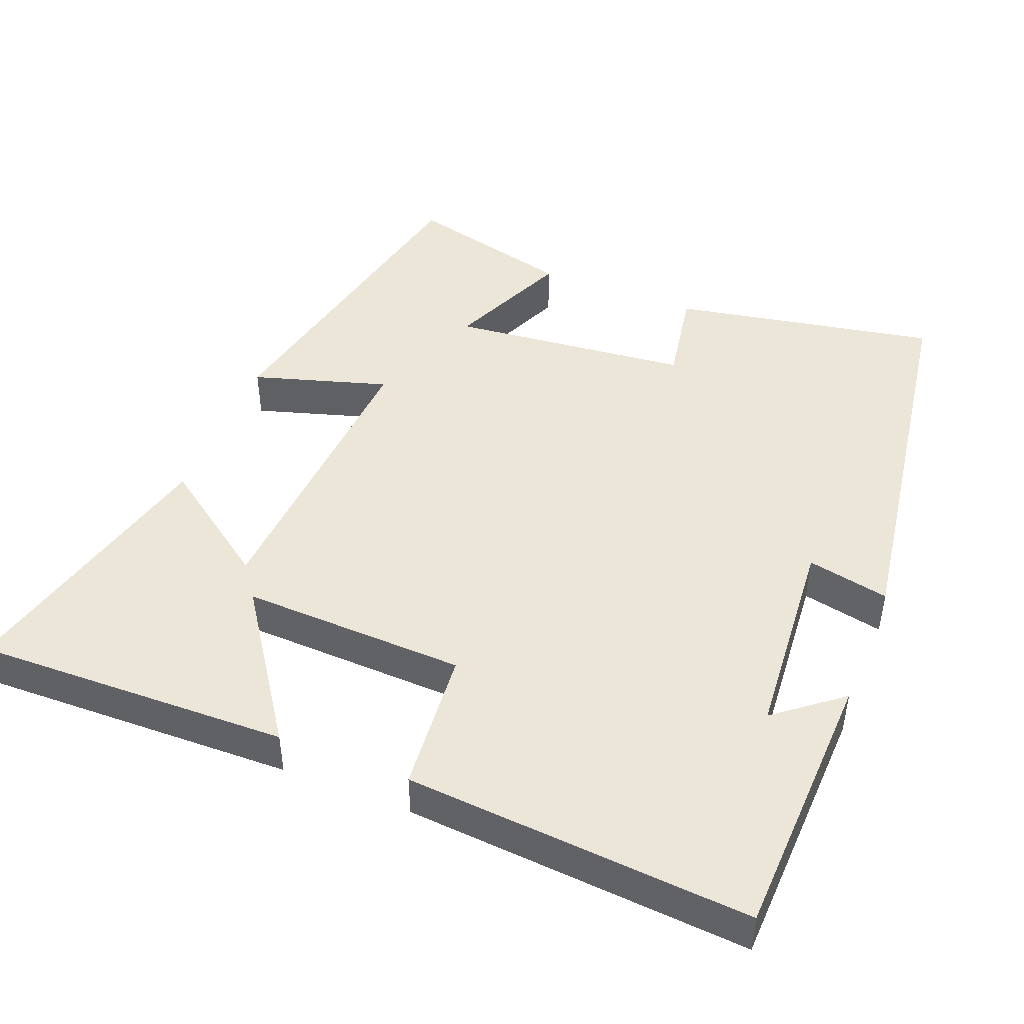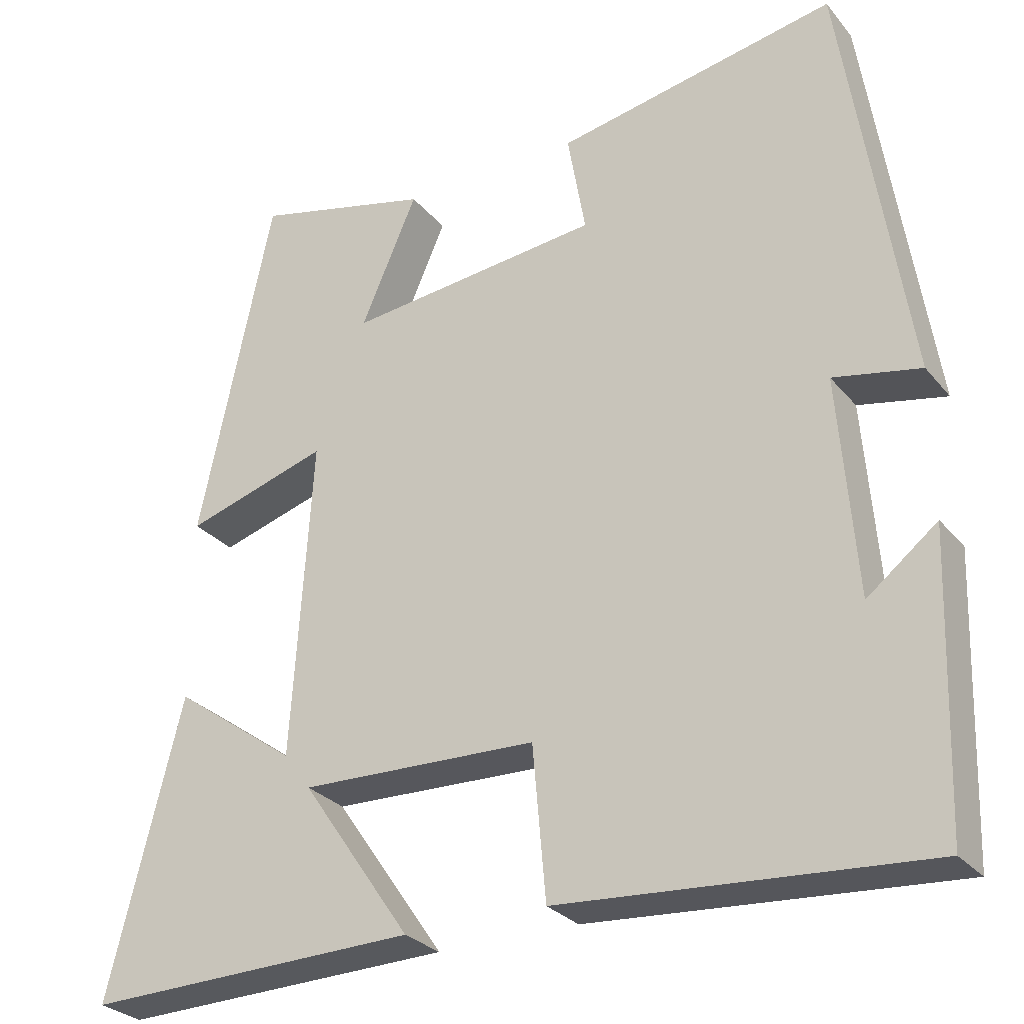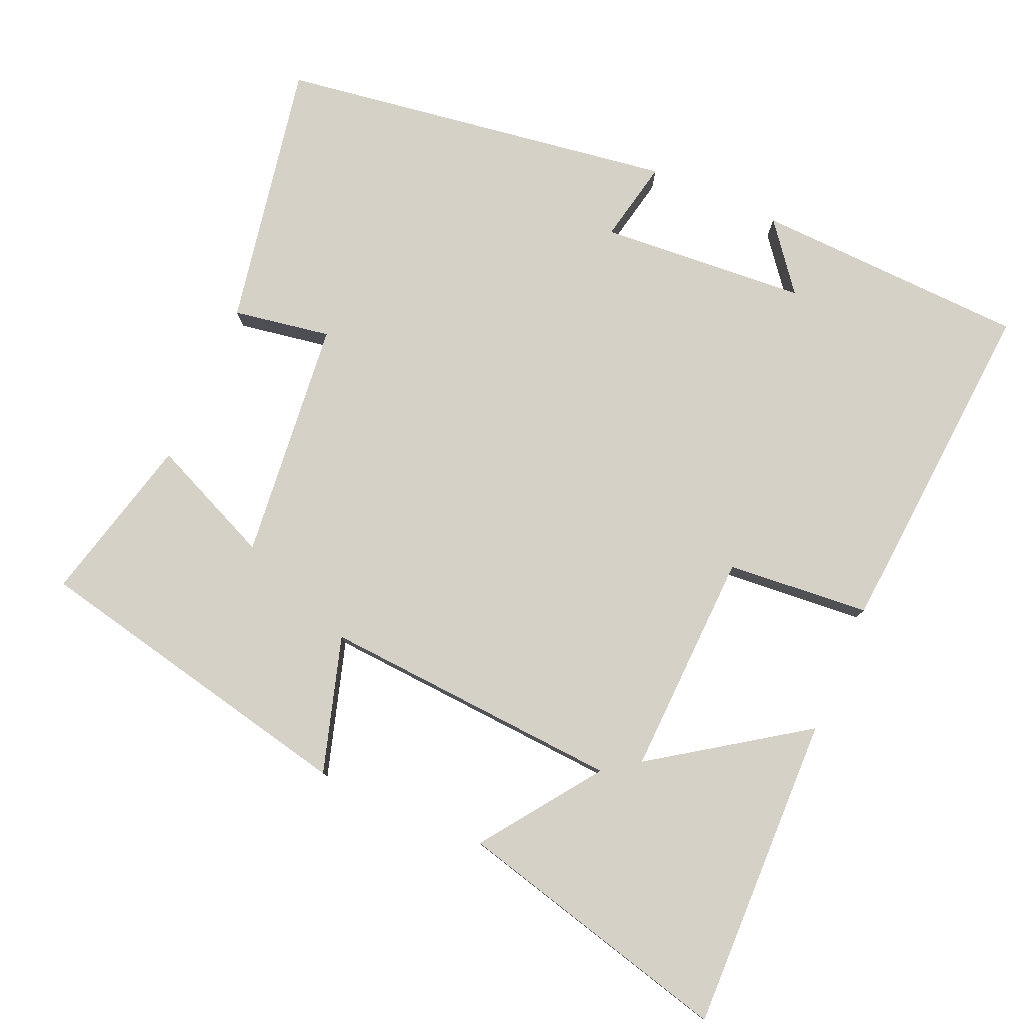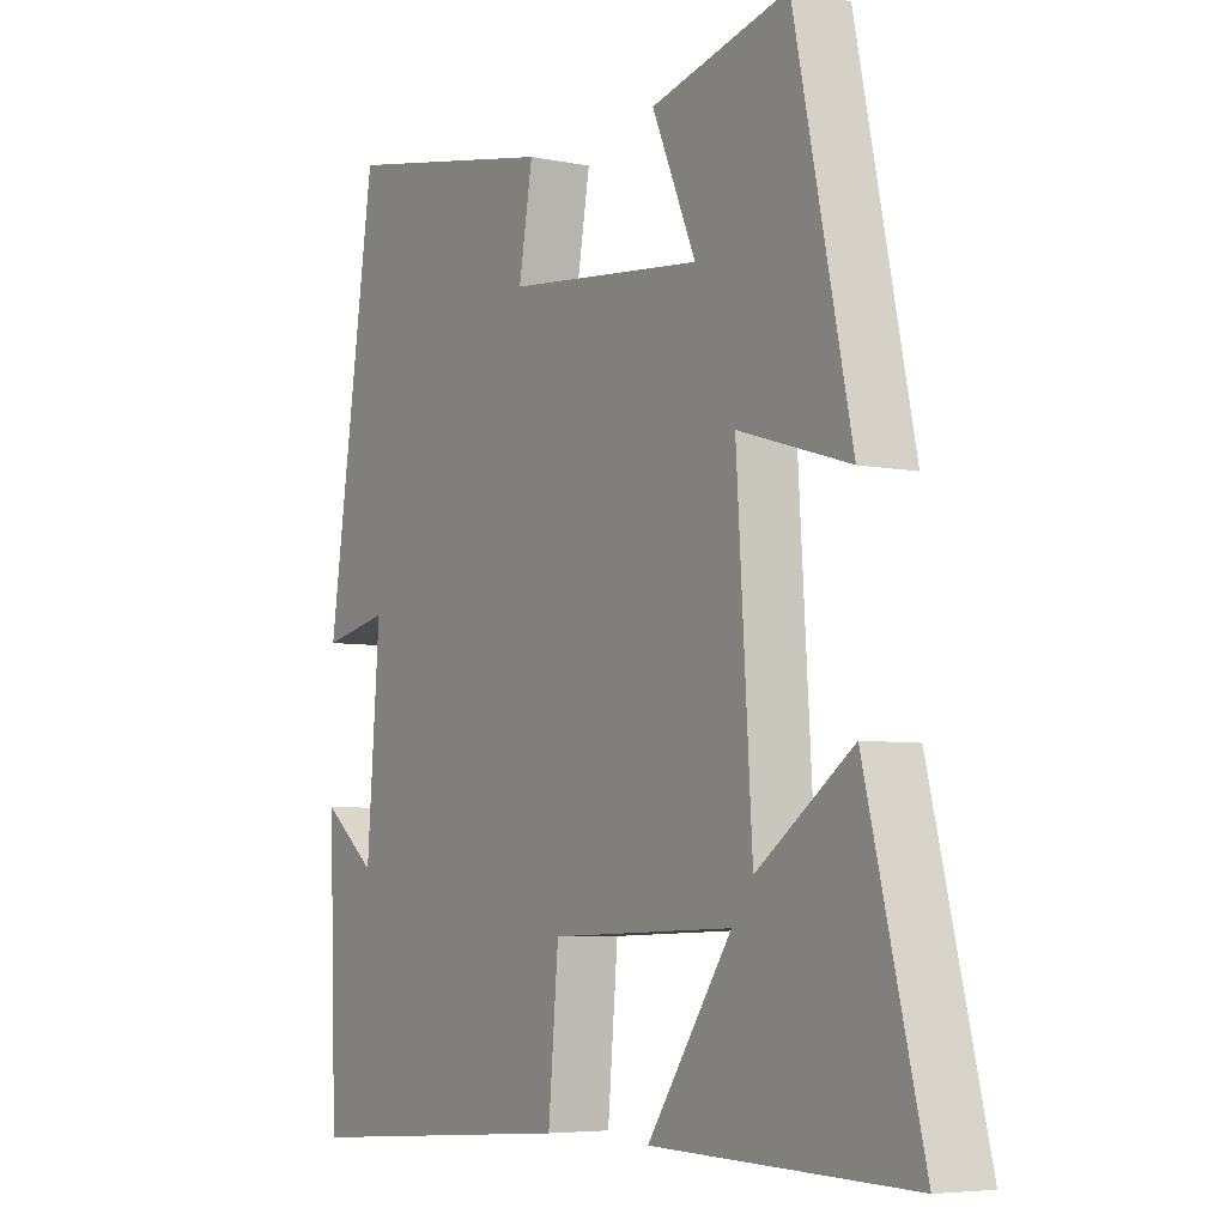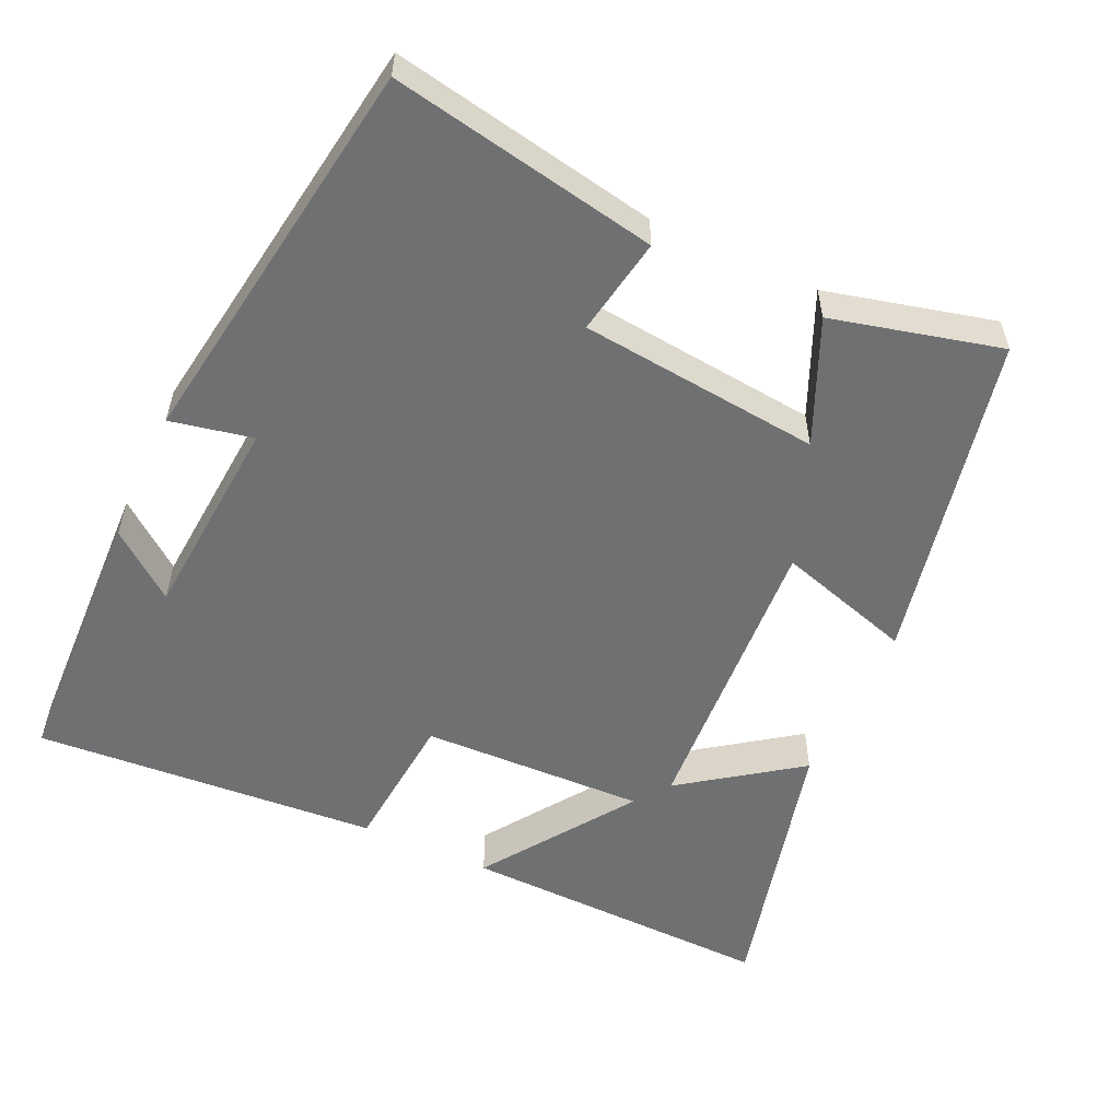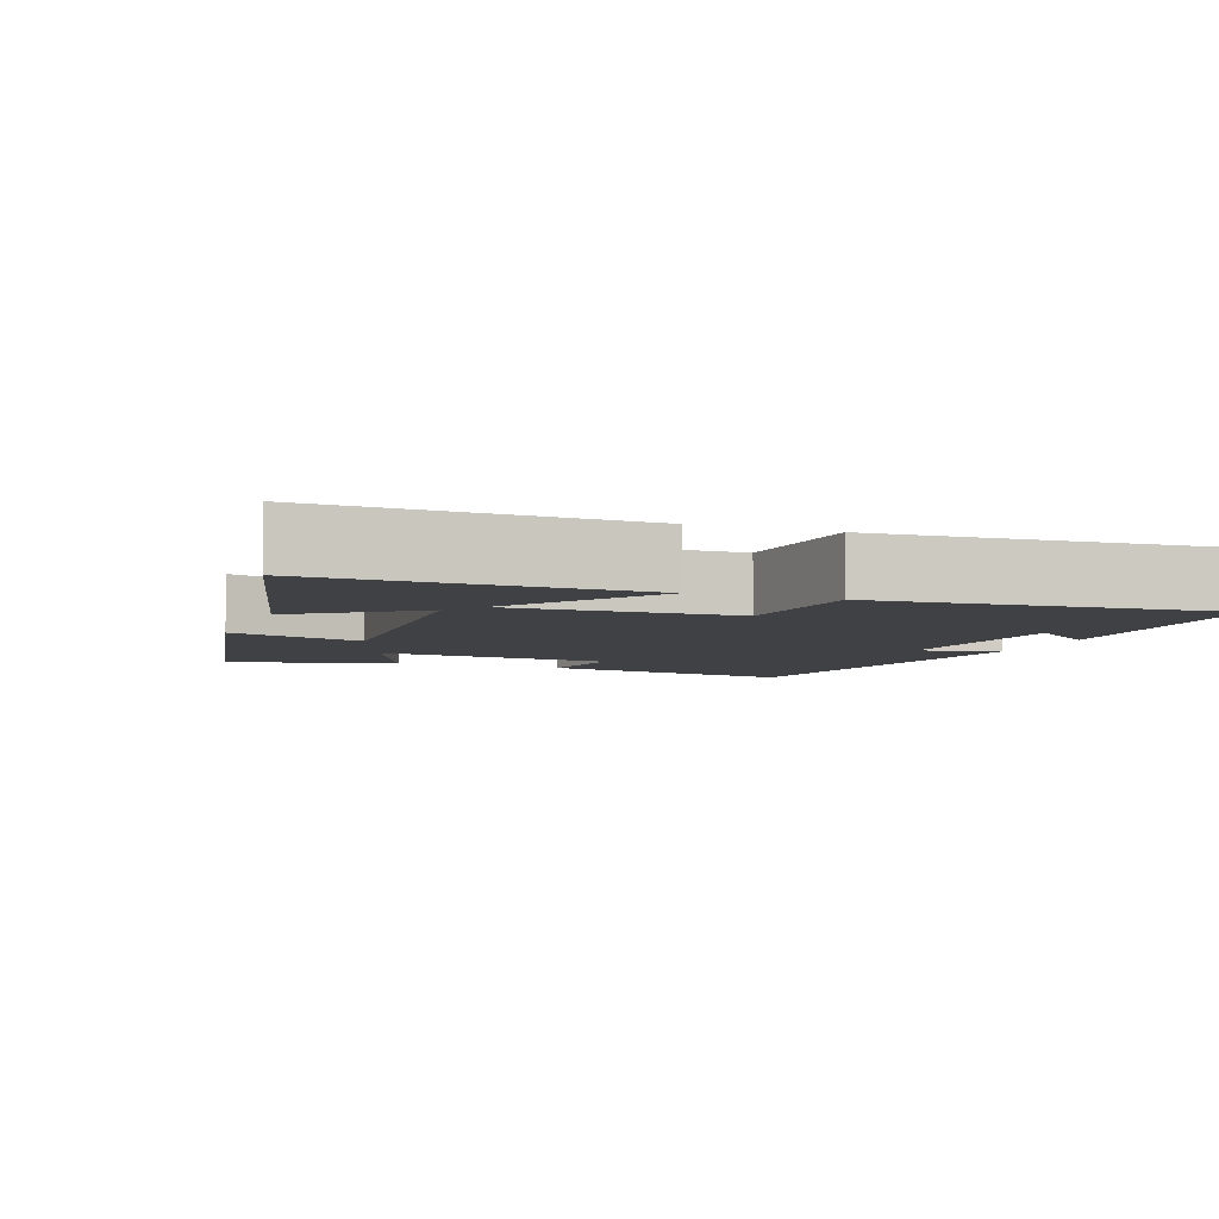
<metadata>
{"format":"obj","ext":"obj","renderer":"f3d","projection":"perspective","resolution":1024,"background":"white","views":[{"elev":46.1,"azim":-158.3,"up":"+Y"},{"elev":-28.4,"azim":-148.8,"up":"+Z"},{"elev":79.5,"azim":113.7,"up":"+Y"},{"elev":-5.6,"azim":57.8,"up":"+Z"},{"elev":-54.9,"azim":-24.8,"up":"+Y"},{"elev":-5.6,"azim":159.3,"up":"+Y"}]}
</metadata>
<code>
v -0.418 0.07 0.568
v -0.056 0.07 0.5
v -0.079 0.07 0.367
v 0.249 0.07 0.333
v 0.176 0.07 0.5
v 0.405 0.07 0.557
v 0.5 0.07 0.107
v 0.315 0.07 0.163
v 0.341 0.07 -0.247
v 0.5 0.07 -0.133
v 0.595 0.07 -0.511
v 0.165 0.07 -0.5
v 0.306 0.07 -0.295
v 0 0.07 -0.305
v -0.017 0.07 -0.5
v -0.487 0.07 -0.534
v -0.5 0.07 -0.162
v -0.41 0.07 -0.233
v -0.388 0.07 0.049
v -0.5 0.07 0.026
v -0.418 0 0.568
v -0.056 0 0.5
v -0.079 0 0.367
v 0.249 0 0.333
v 0.176 0 0.5
v 0.405 0 0.557
v 0.5 0 0.107
v 0.315 0 0.163
v 0.341 0 -0.247
v 0.5 0 -0.133
v 0.595 0 -0.511
v 0.165 0 -0.5
v 0.306 0 -0.295
v 0 0 -0.305
v -0.017 0 -0.5
v -0.487 0 -0.534
v -0.5 0 -0.162
v -0.41 0 -0.233
v -0.388 0 0.049
v -0.5 0 0.026
f 19 20 1 2
f 18 19 2 3
f 16 17 18
f 14 15 16 18
f 13 14 18 3
f 10 11 12 13
f 9 10 13
f 8 9 13 3
f 7 8 3 4
f 4 5 6 7
f 22 21 40 39
f 23 22 39 38
f 38 37 36
f 38 36 35 34
f 23 38 34 33
f 33 32 31 30
f 33 30 29
f 23 33 29 28
f 24 23 28 27
f 27 26 25 24
f 1 21 22 2
f 2 22 23 3
f 3 23 24 4
f 4 24 25 5
f 5 25 26 6
f 6 26 27 7
f 7 27 28 8
f 8 28 29 9
f 9 29 30 10
f 10 30 31 11
f 11 31 32 12
f 12 32 33 13
f 13 33 34 14
f 14 34 35 15
f 15 35 36 16
f 16 36 37 17
f 17 37 38 18
f 18 38 39 19
f 19 39 40 20
f 20 40 21 1

</code>
